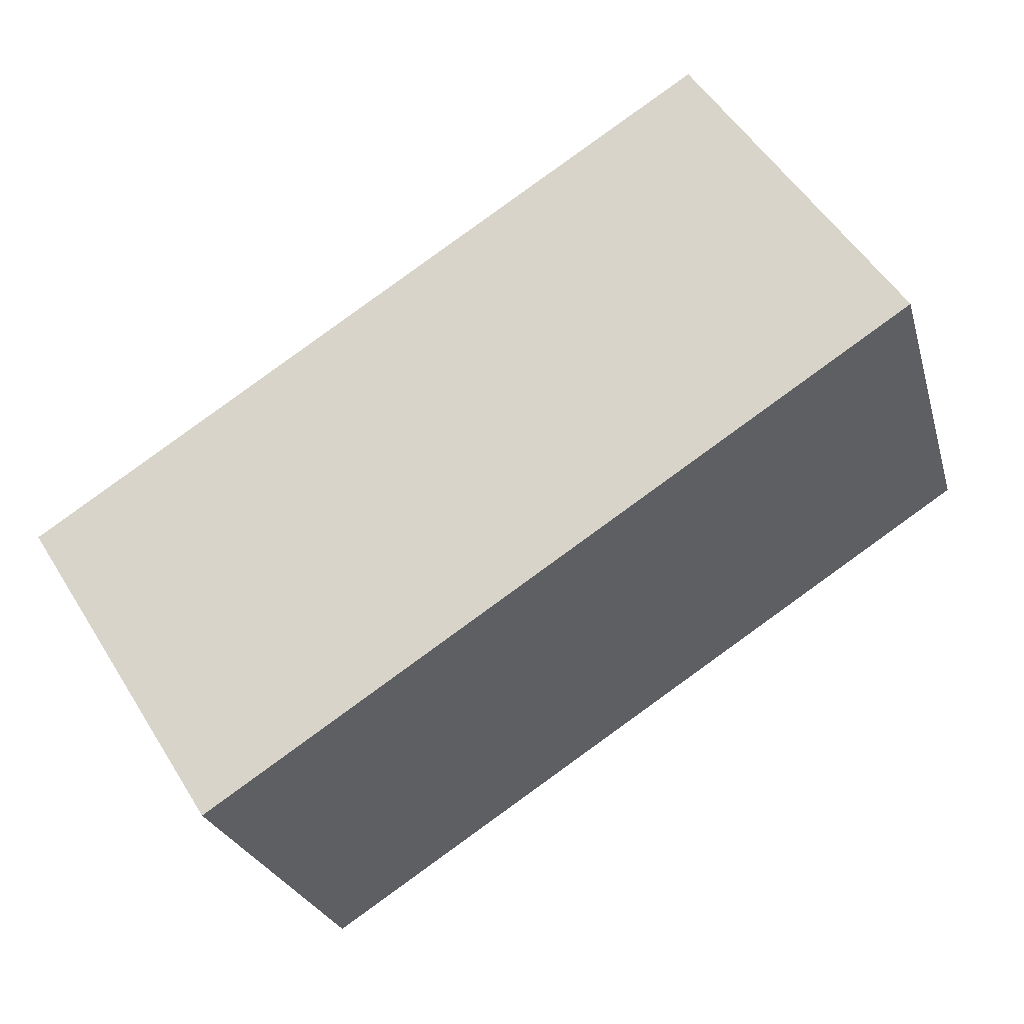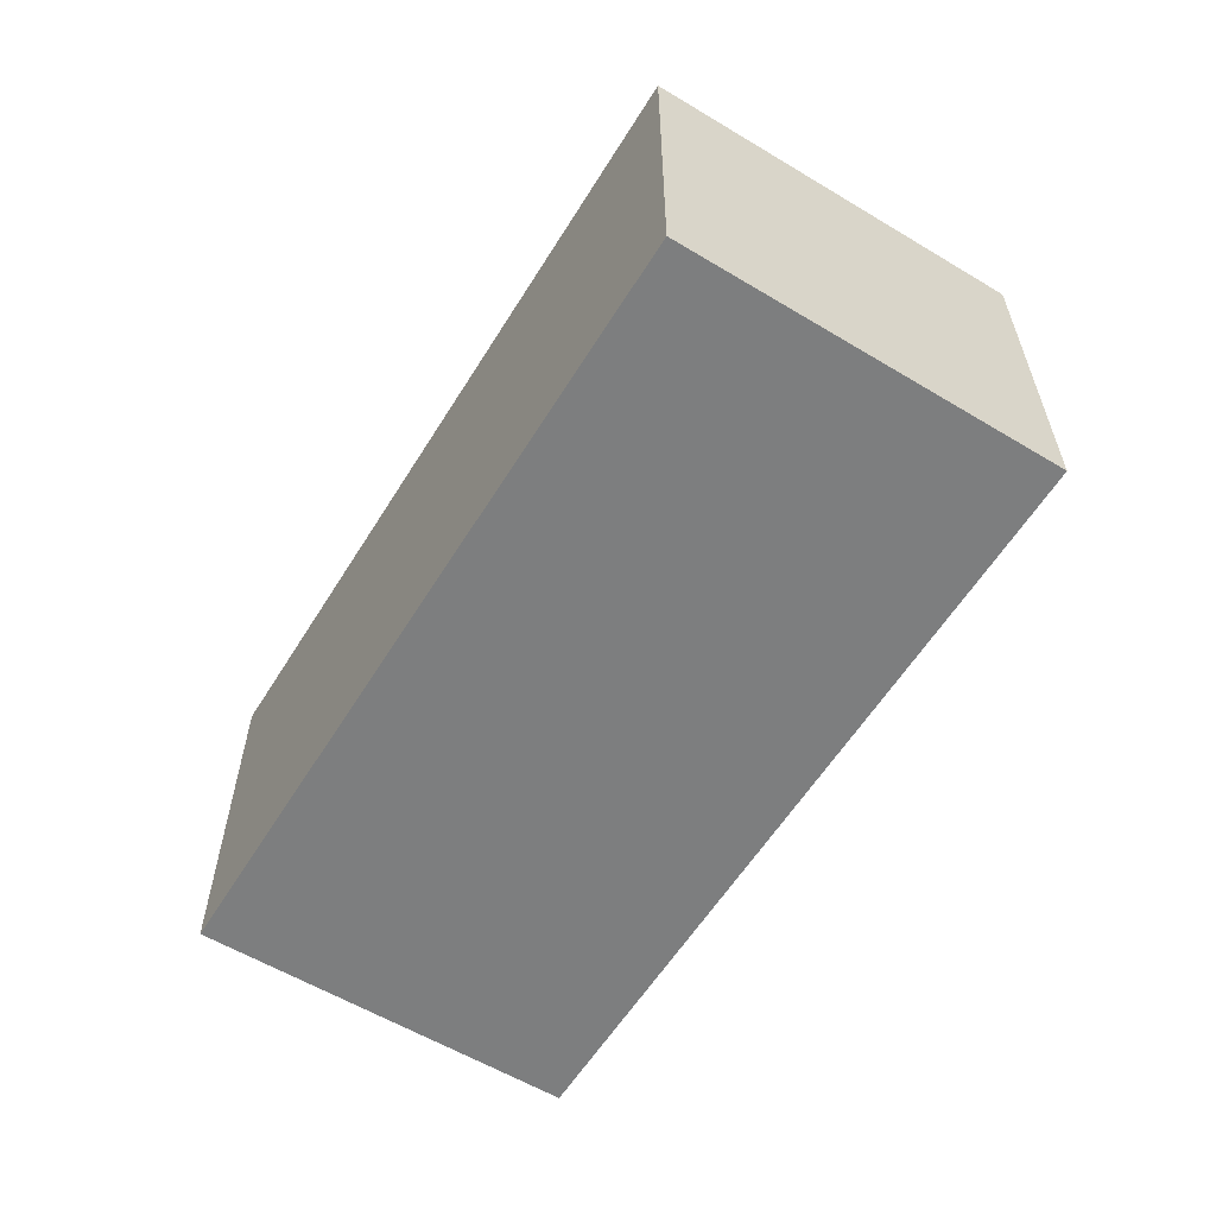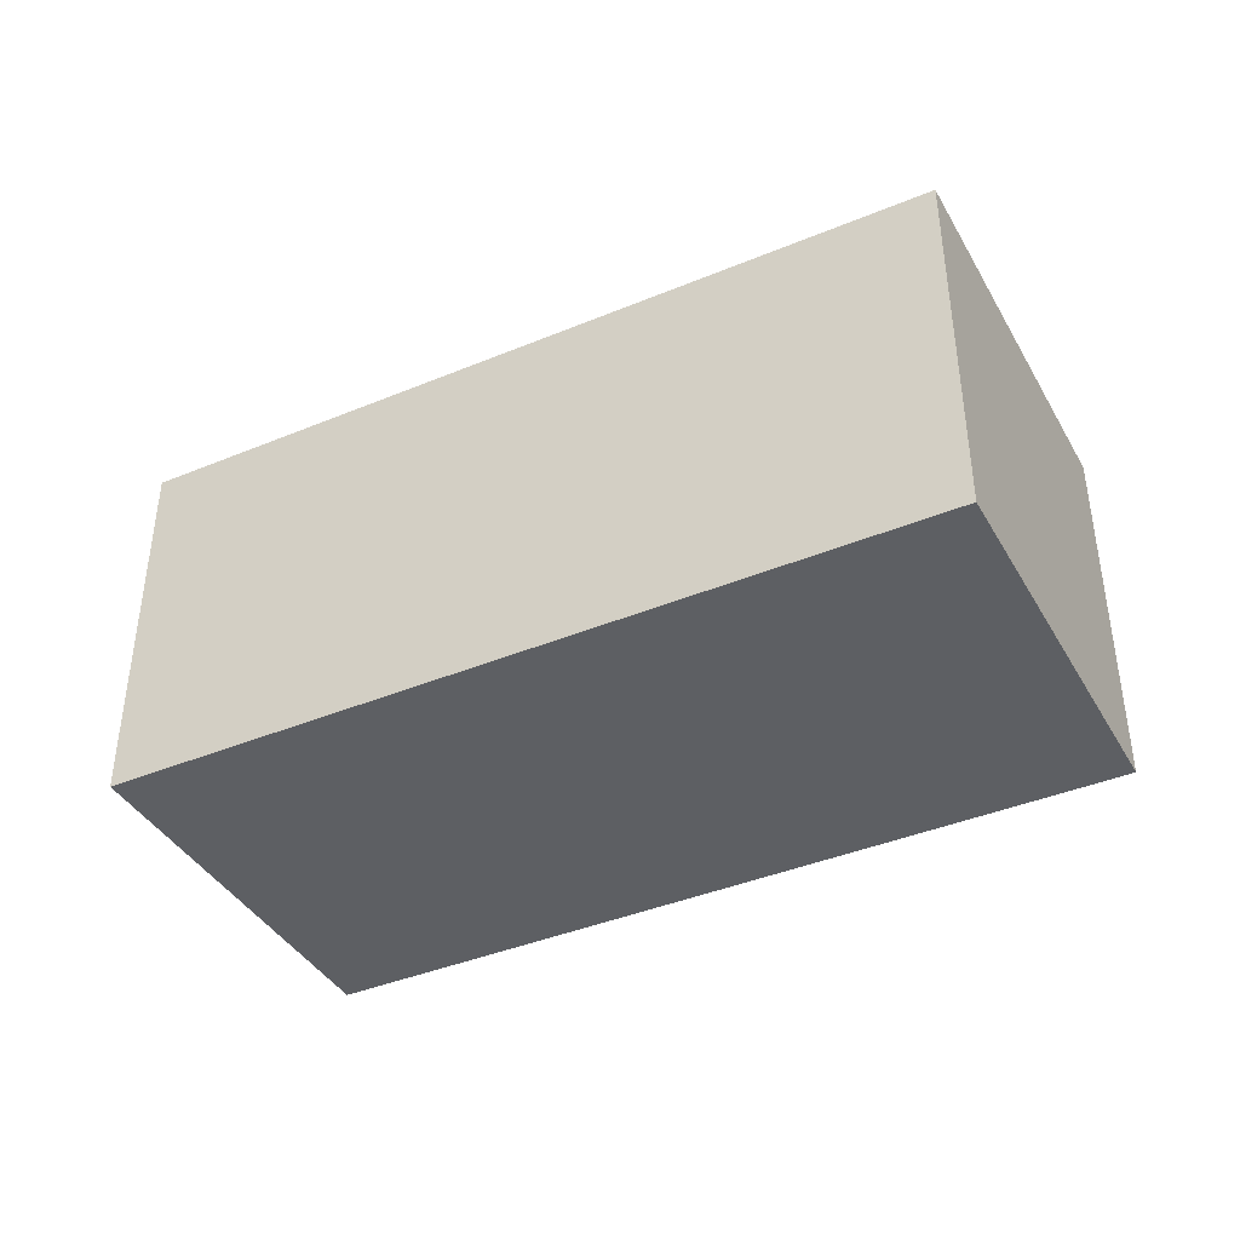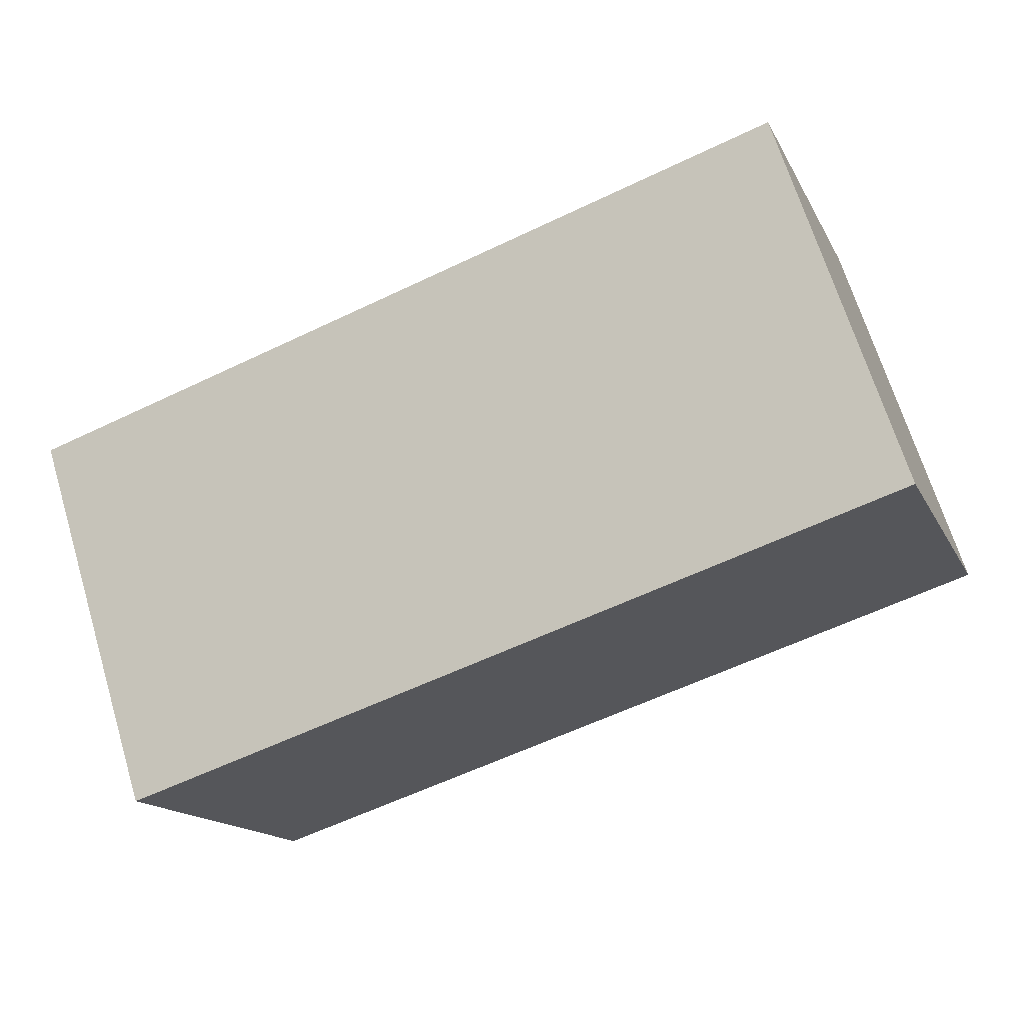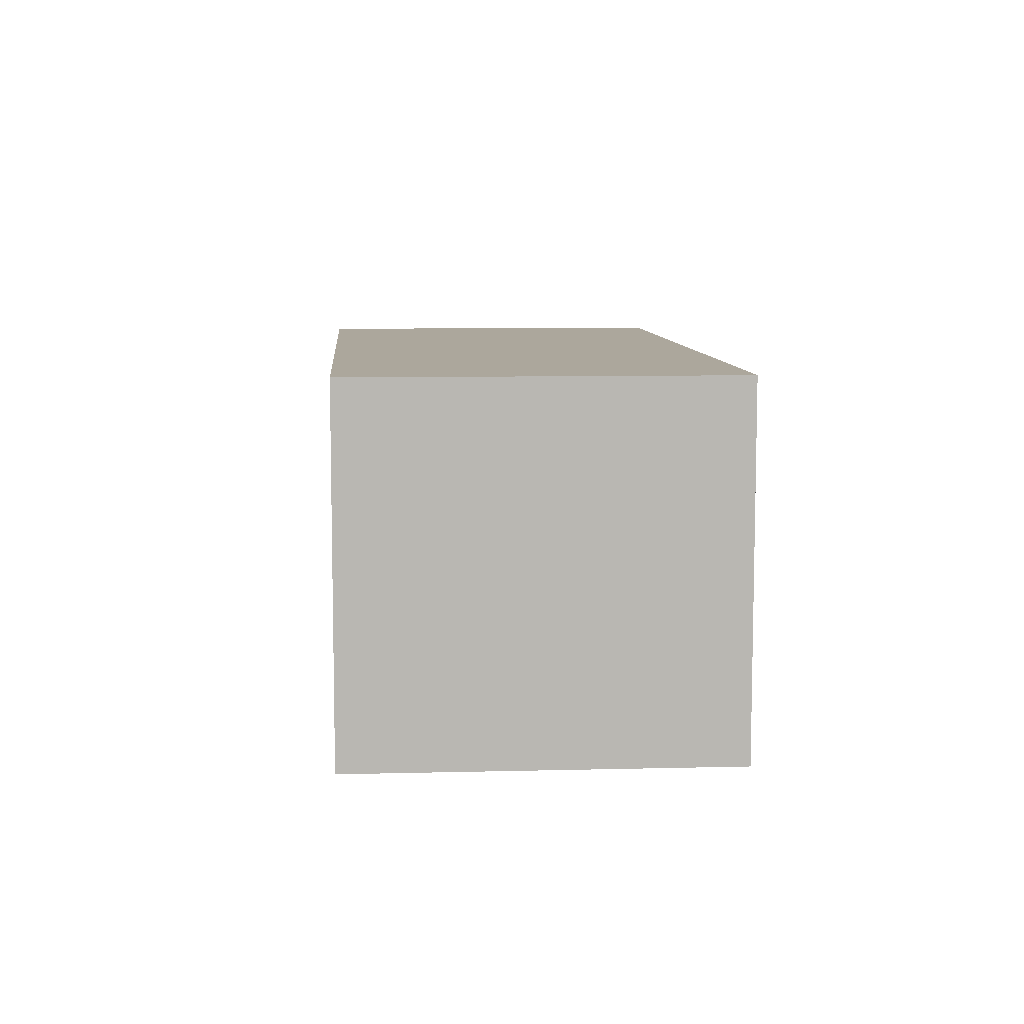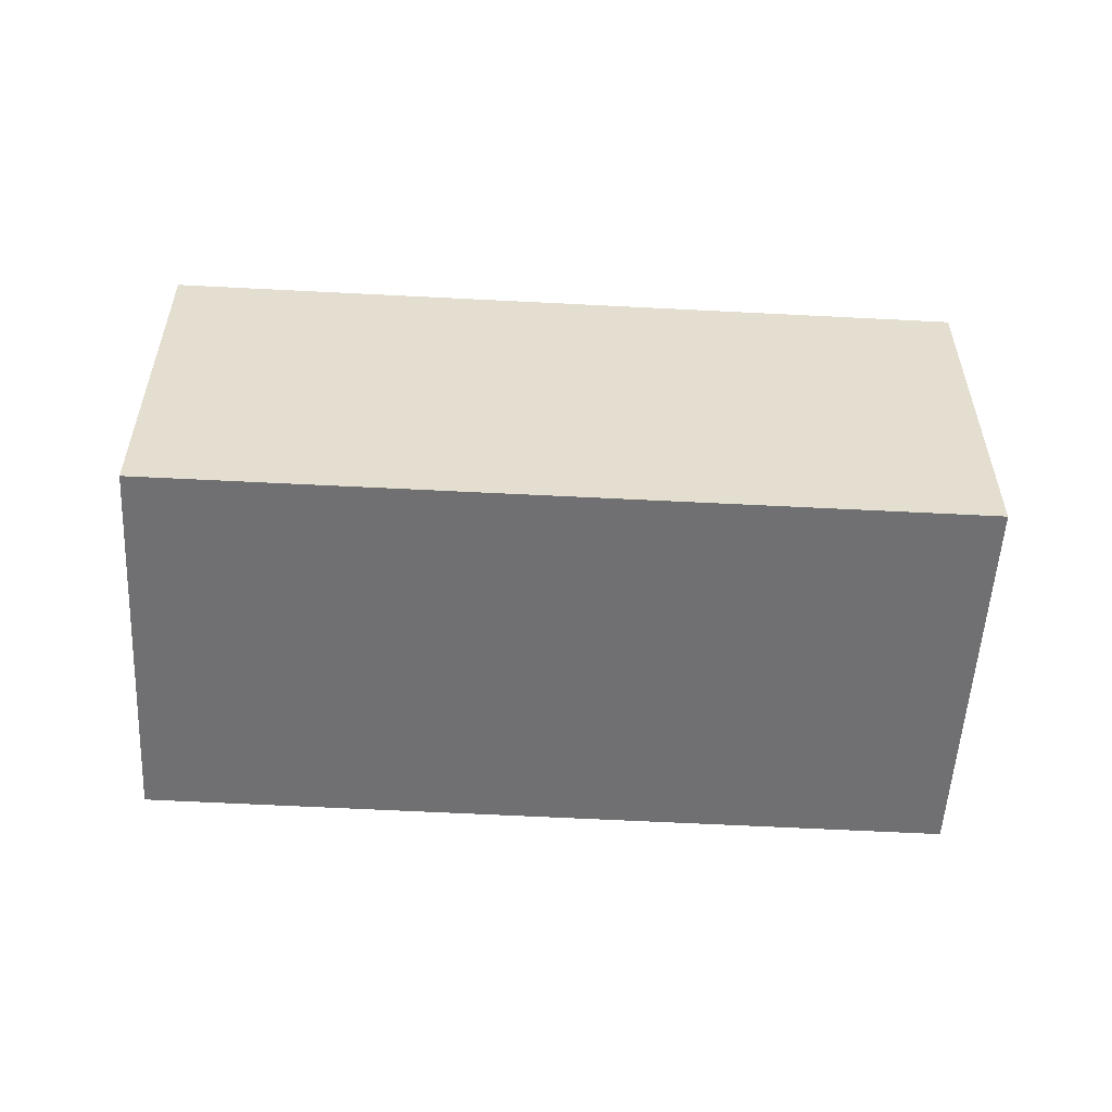
<metadata>
{"format":"obj","ext":"obj","renderer":"f3d","projection":"perspective","resolution":1024,"background":"white","views":[{"elev":53.6,"azim":148.6,"up":"+Z"},{"elev":-59.3,"azim":-103.6,"up":"+Y"},{"elev":-40.2,"azim":45.2,"up":"+Y"},{"elev":-15.2,"azim":-161.0,"up":"+Z"},{"elev":8.4,"azim":103.9,"up":"+Y"},{"elev":-55.0,"azim":-165.1,"up":"+Y"}]}
</metadata>
<code>
v  10.09 4.172 1.352
v  8.896e-05 4.172 -0.0001322
v  1.383 4.172 4.22
v  8.743 4.172 -2.847
v  10.09 -8.279e-17 1.352
v  0 0 0
v  8.742 1.743e-16 -2.846
v  1.383 -2.584e-16 4.22
g defaultobject
f 1 2 3
f 2 1 4
f 5 6 7
f 6 5 8
f 5 3 8
f 3 5 1
f 7 1 5
f 1 7 4
f 2 7 6
f 7 2 4
f 3 6 8
f 6 3 2

</code>
